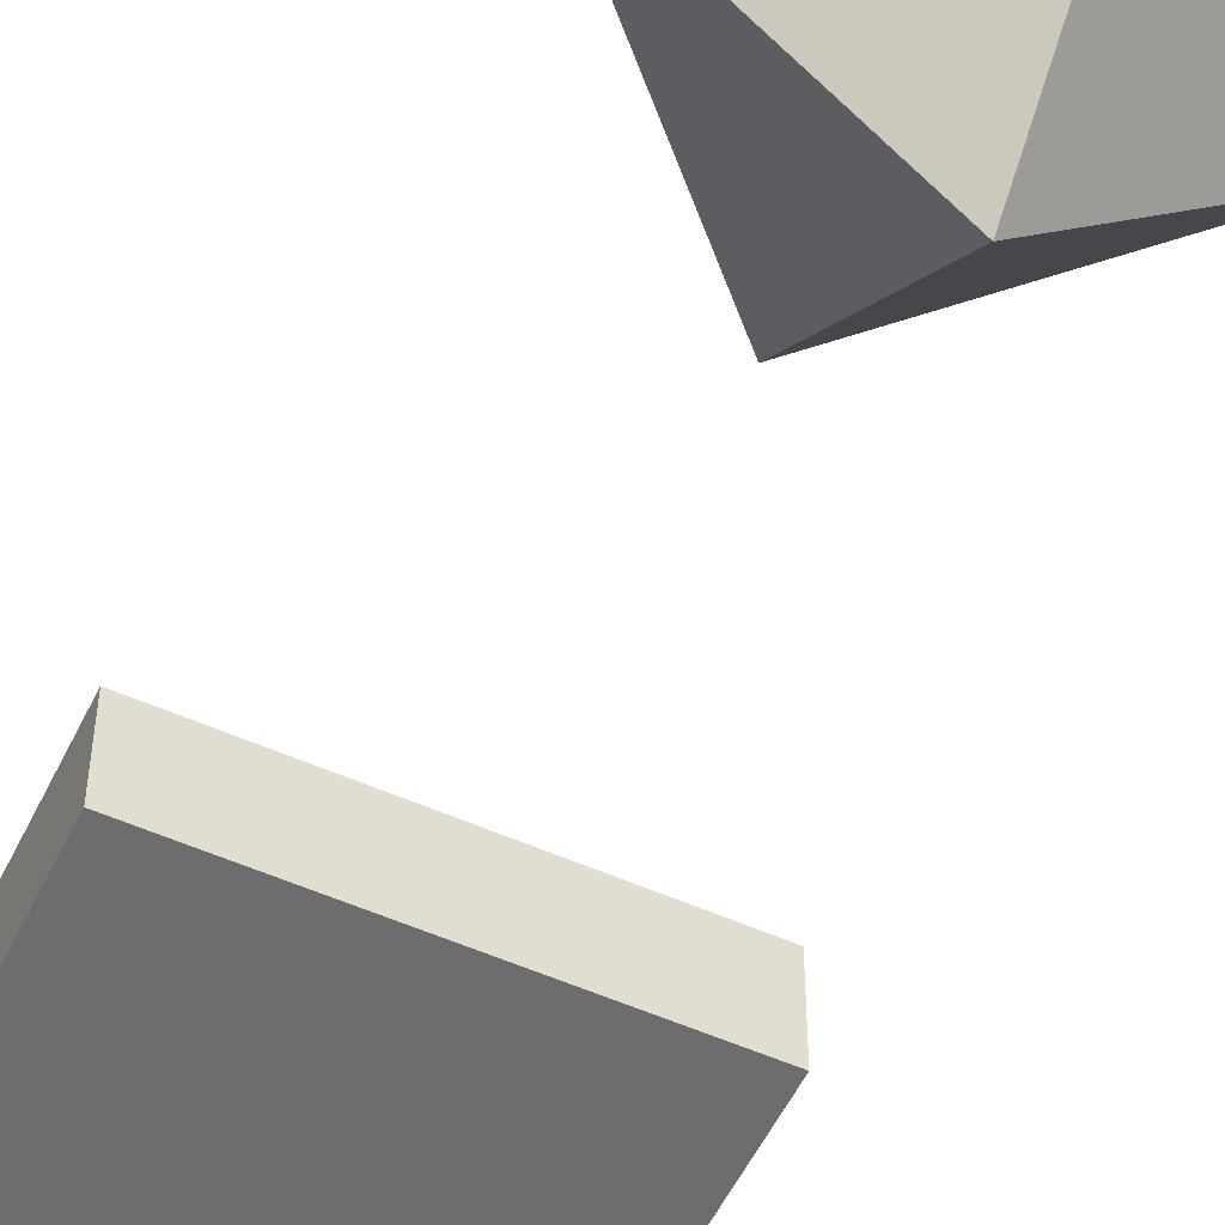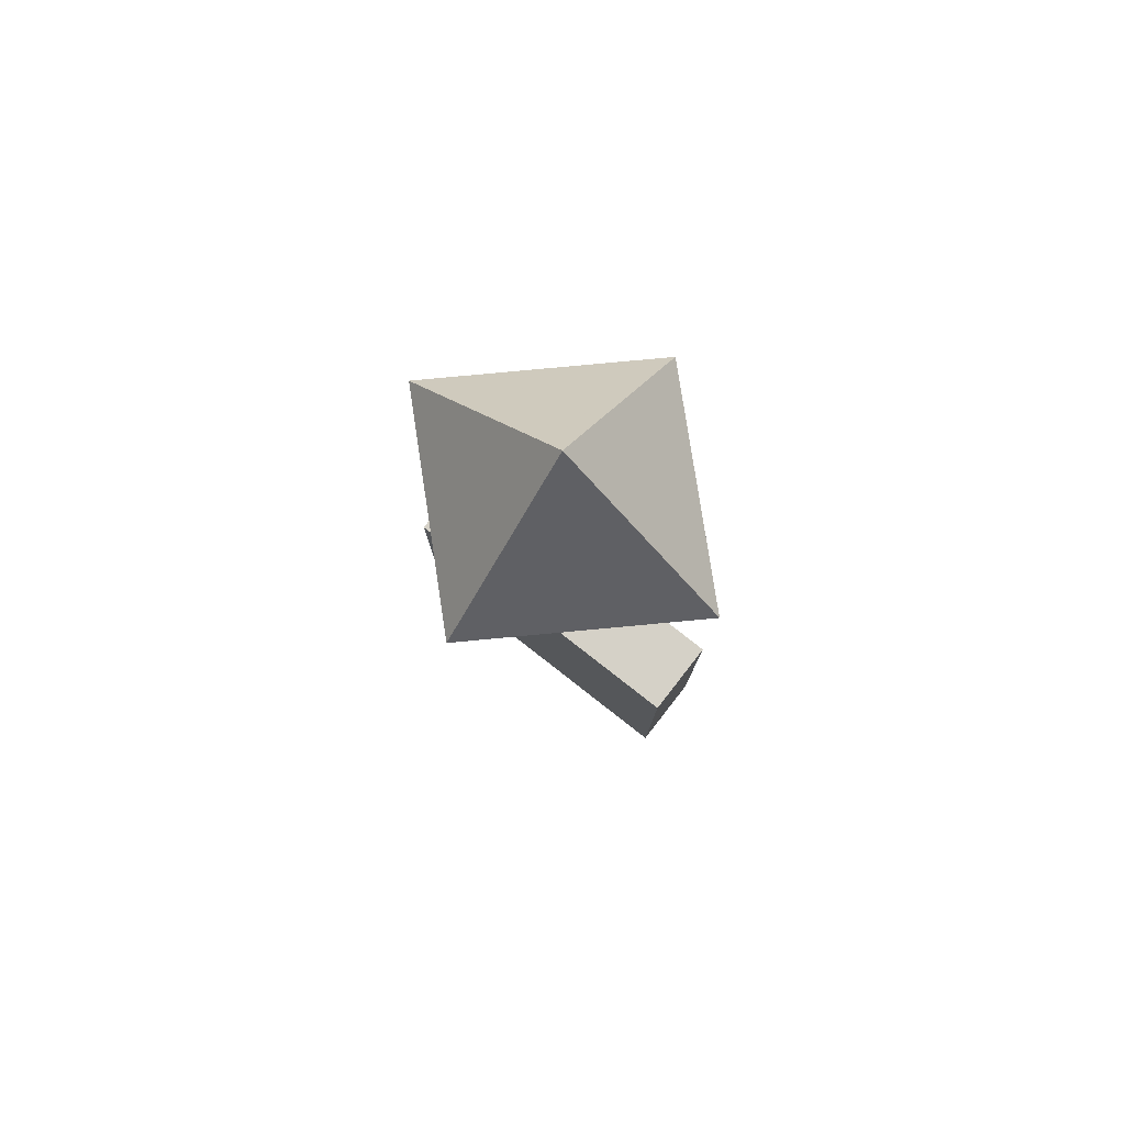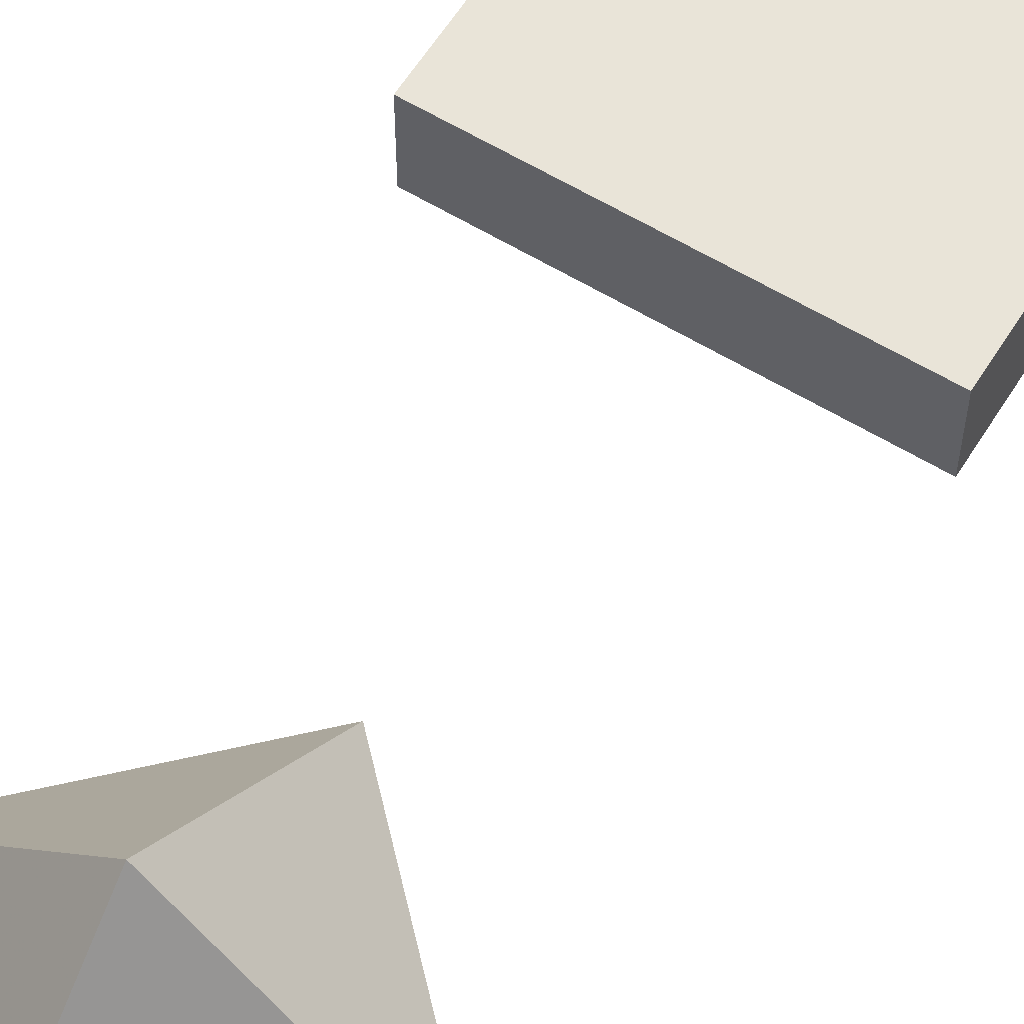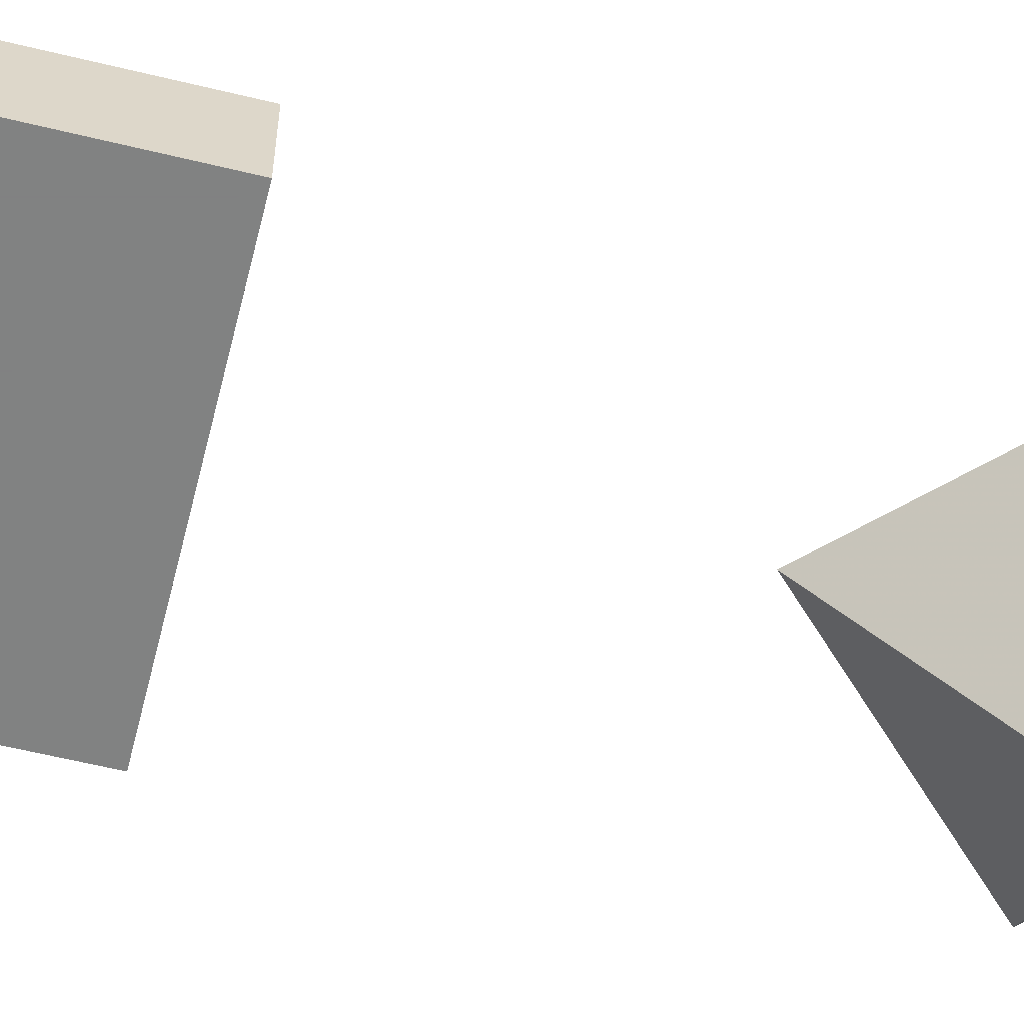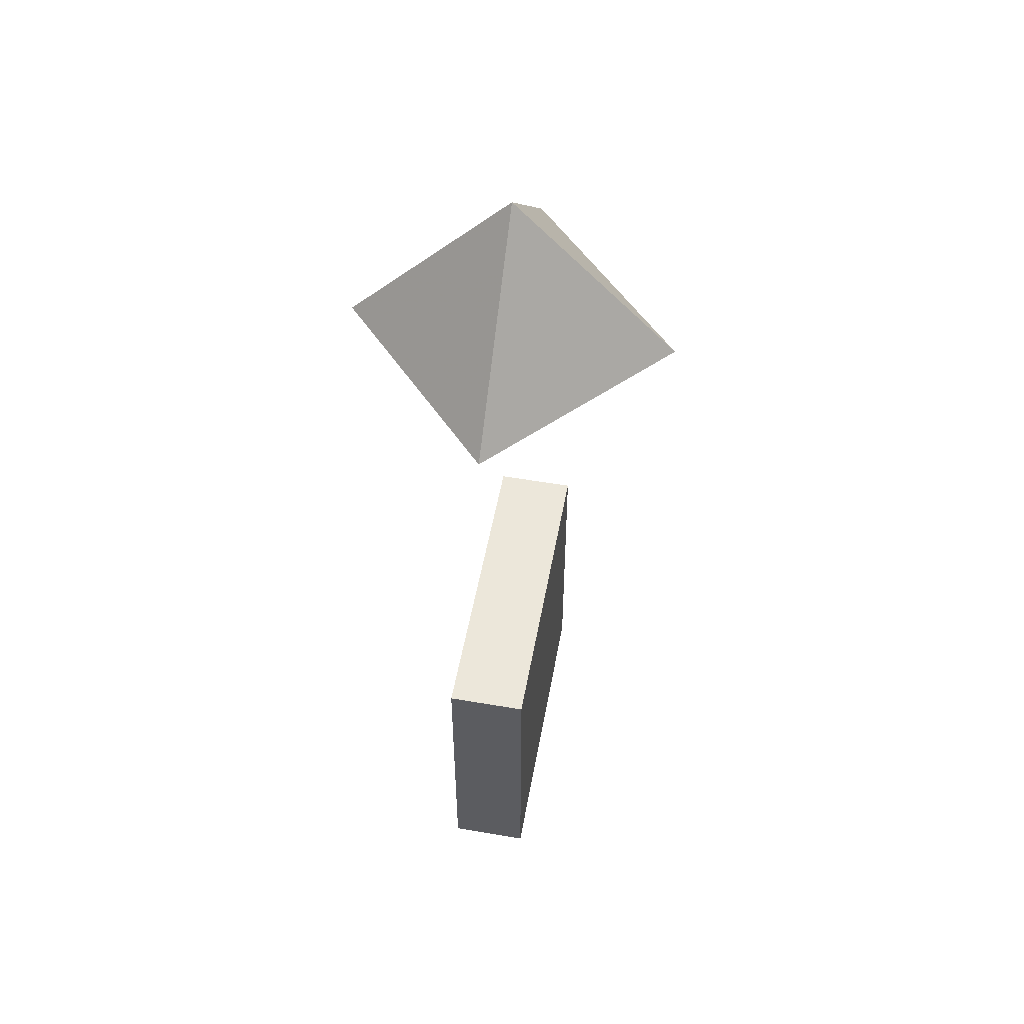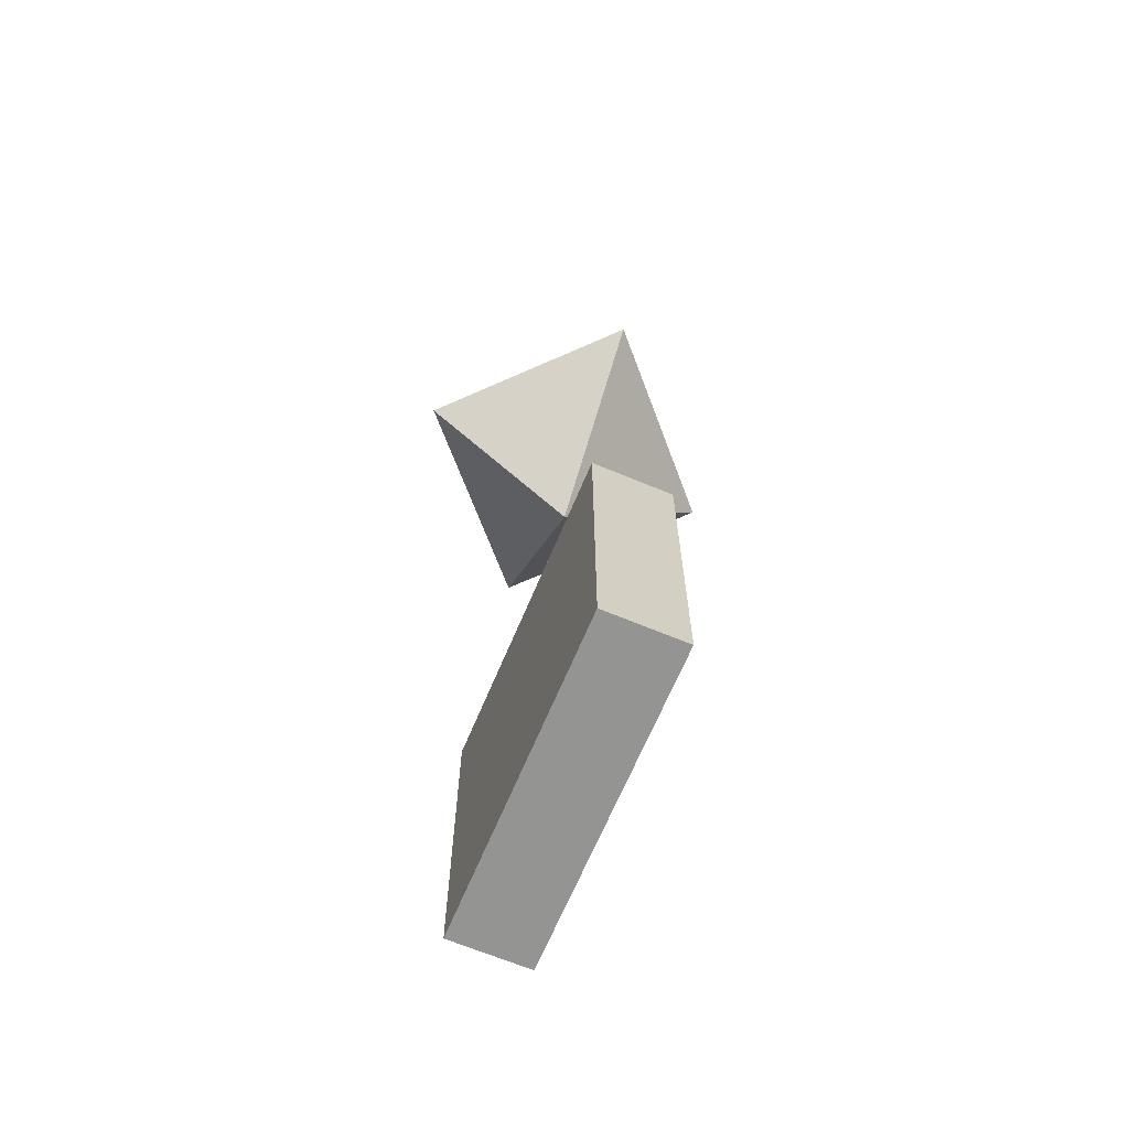
<metadata>
{"format":"obj","ext":"obj","renderer":"f3d","projection":"perspective","resolution":1024,"background":"white","views":[{"elev":-54.1,"azim":-25.4,"up":"+Y"},{"elev":79.3,"azim":-142.0,"up":"+Z"},{"elev":60.4,"azim":31.8,"up":"+Y"},{"elev":-60.6,"azim":-104.0,"up":"+Y"},{"elev":53.5,"azim":100.4,"up":"+Z"},{"elev":-67.0,"azim":67.3,"up":"+Z"}]}
</metadata>
<code>
o Cube.001
v 0 -0 4.861
v 0 -1 3.8
v 1.061 0 3.8
v 0 0 2.74
v -1.061 0 3.8
v 0 1 3.8
f 1 2 3
f 4 2 5
f 6 3 4
f 5 1 6
f 3 2 4
f 2 1 5
f 6 4 5
f 6 1 3
o Cube
v 1 -0.25 -1
v 1 -0.25 1
v -1 -0.25 1
v -1 -0.25 -1
v 1 0.25 -1
v 1 0.25 1
v -1 0.25 1
v -1 0.25 -1
v 2e-06 0.25 2e-06
v 7e-06 -0.25 -7e-06
f 11 7 10 14
f 11 14 15
f 10 7 16
f 7 8 16
f 14 13 15
f 7 11 12 8
f 9 13 14 10
f 12 11 15
f 12 15 13
f 9 10 16
f 8 12 13 9
f 8 9 16

</code>
